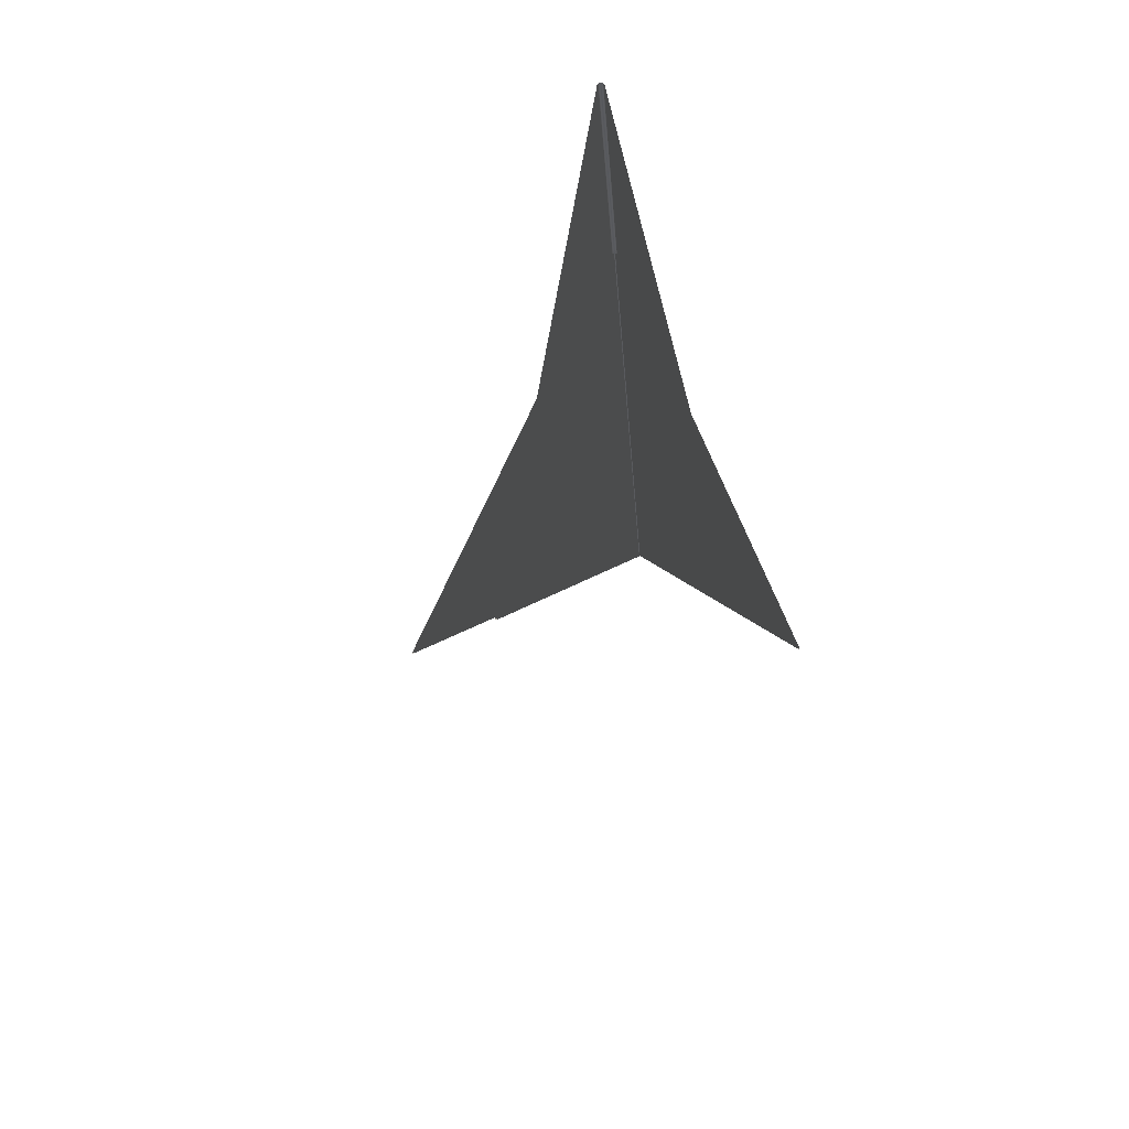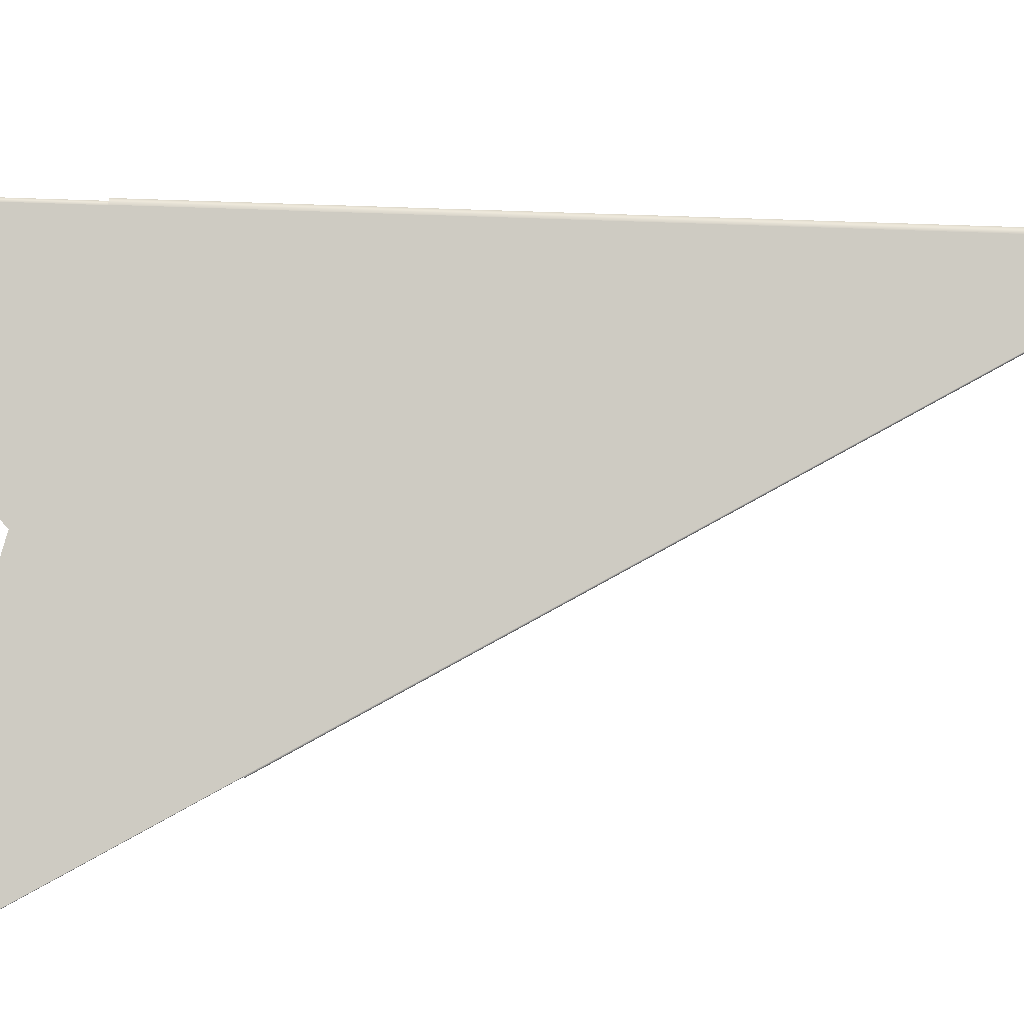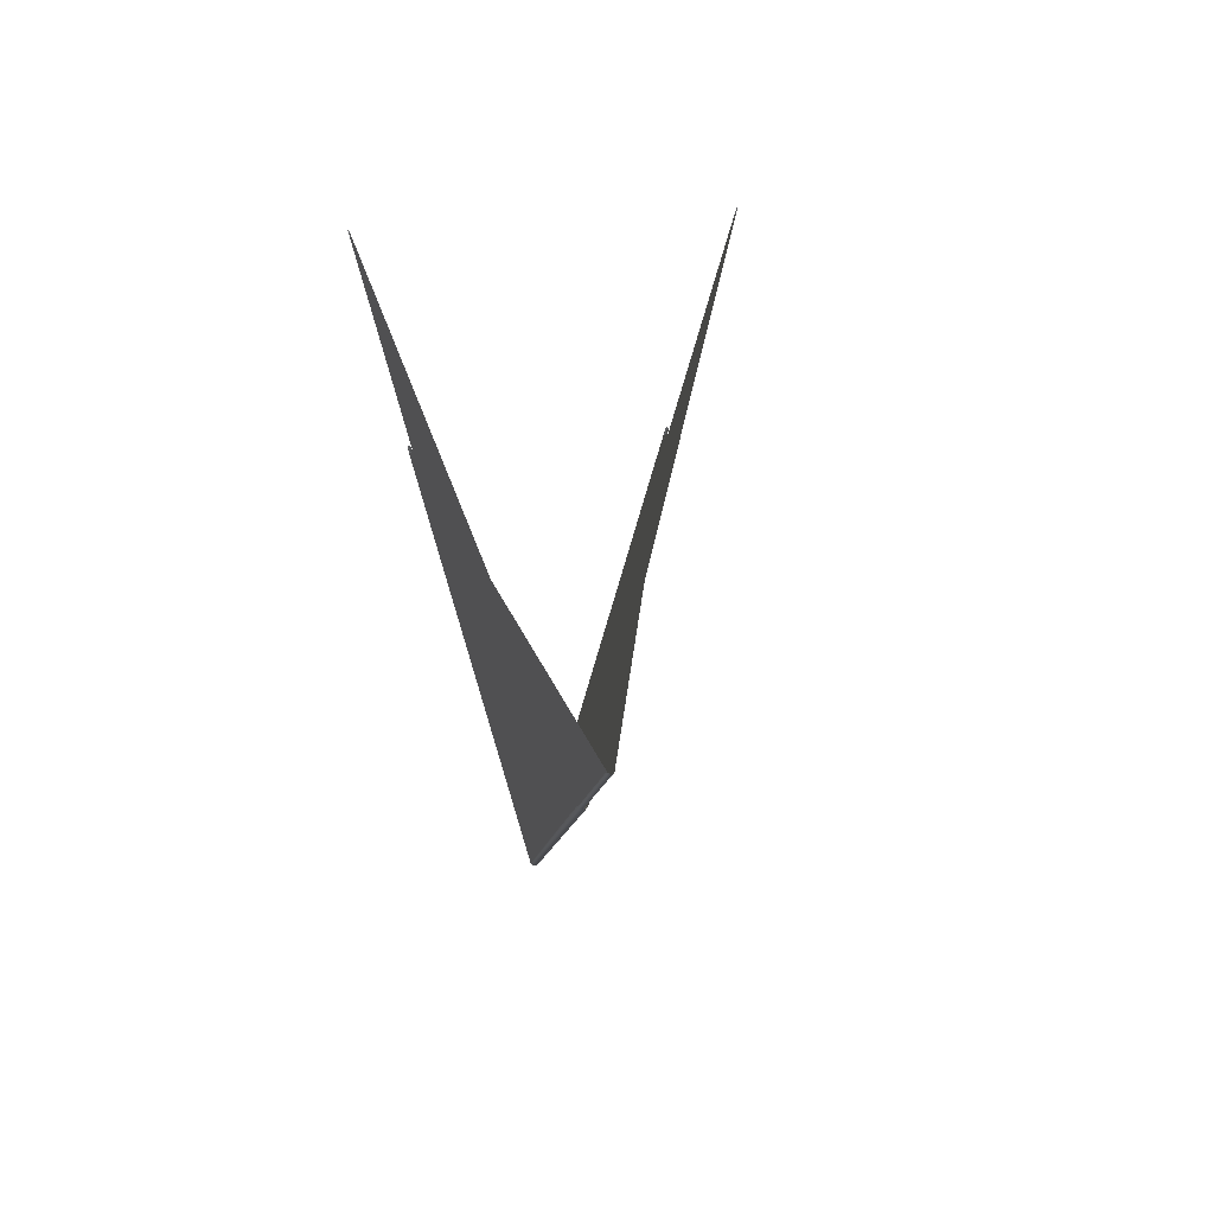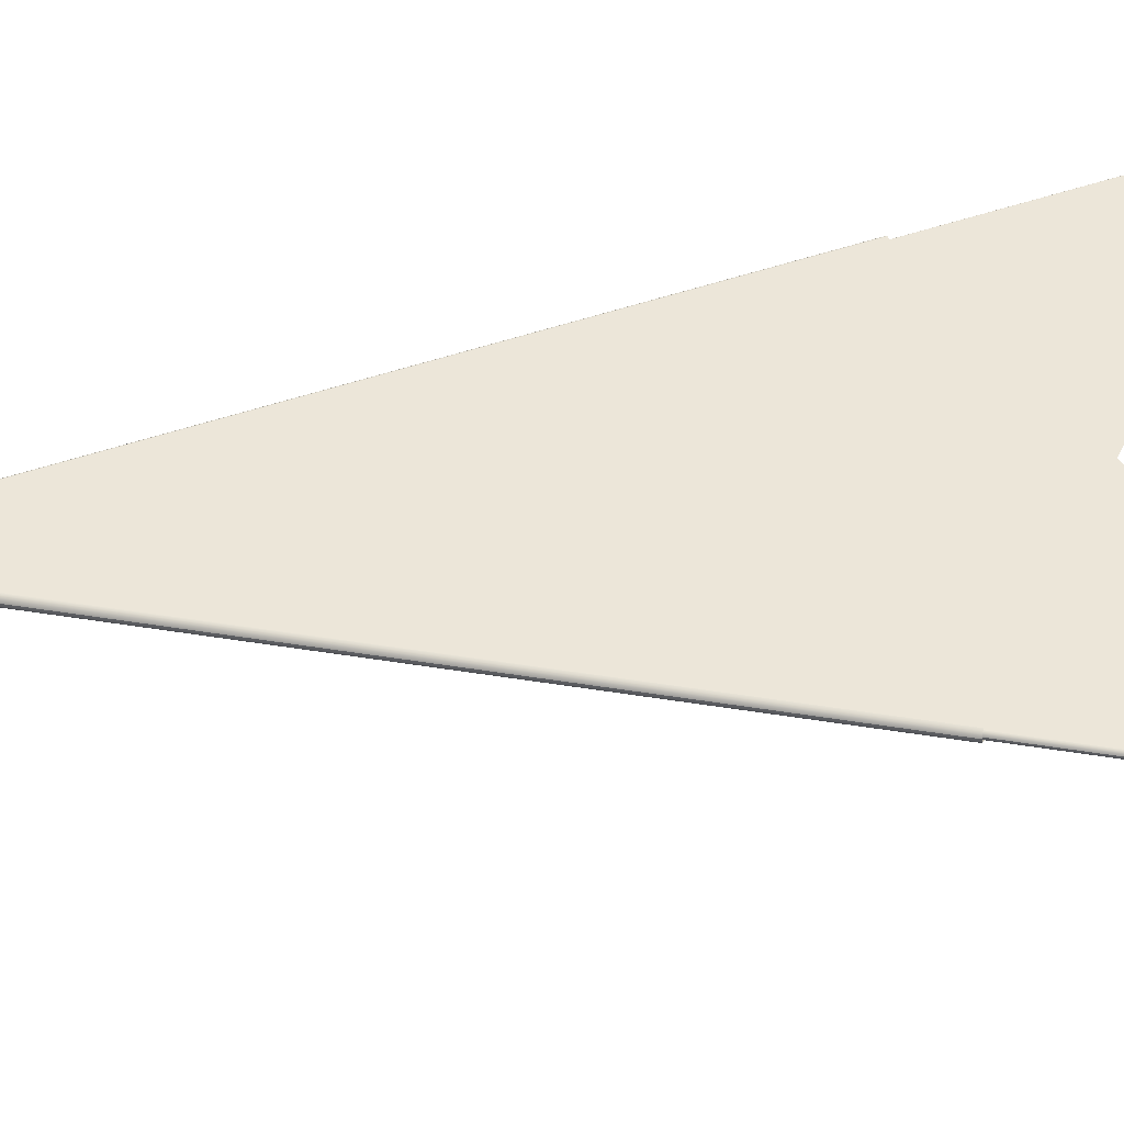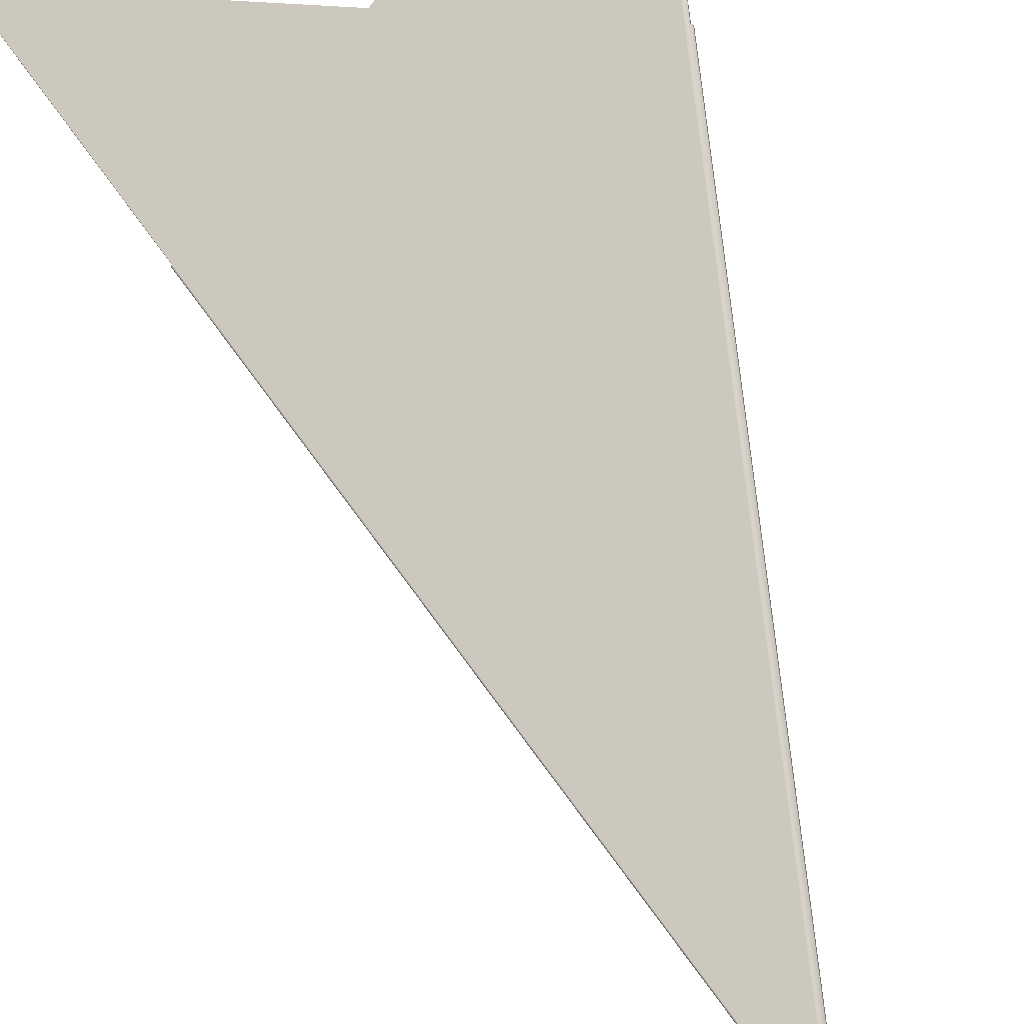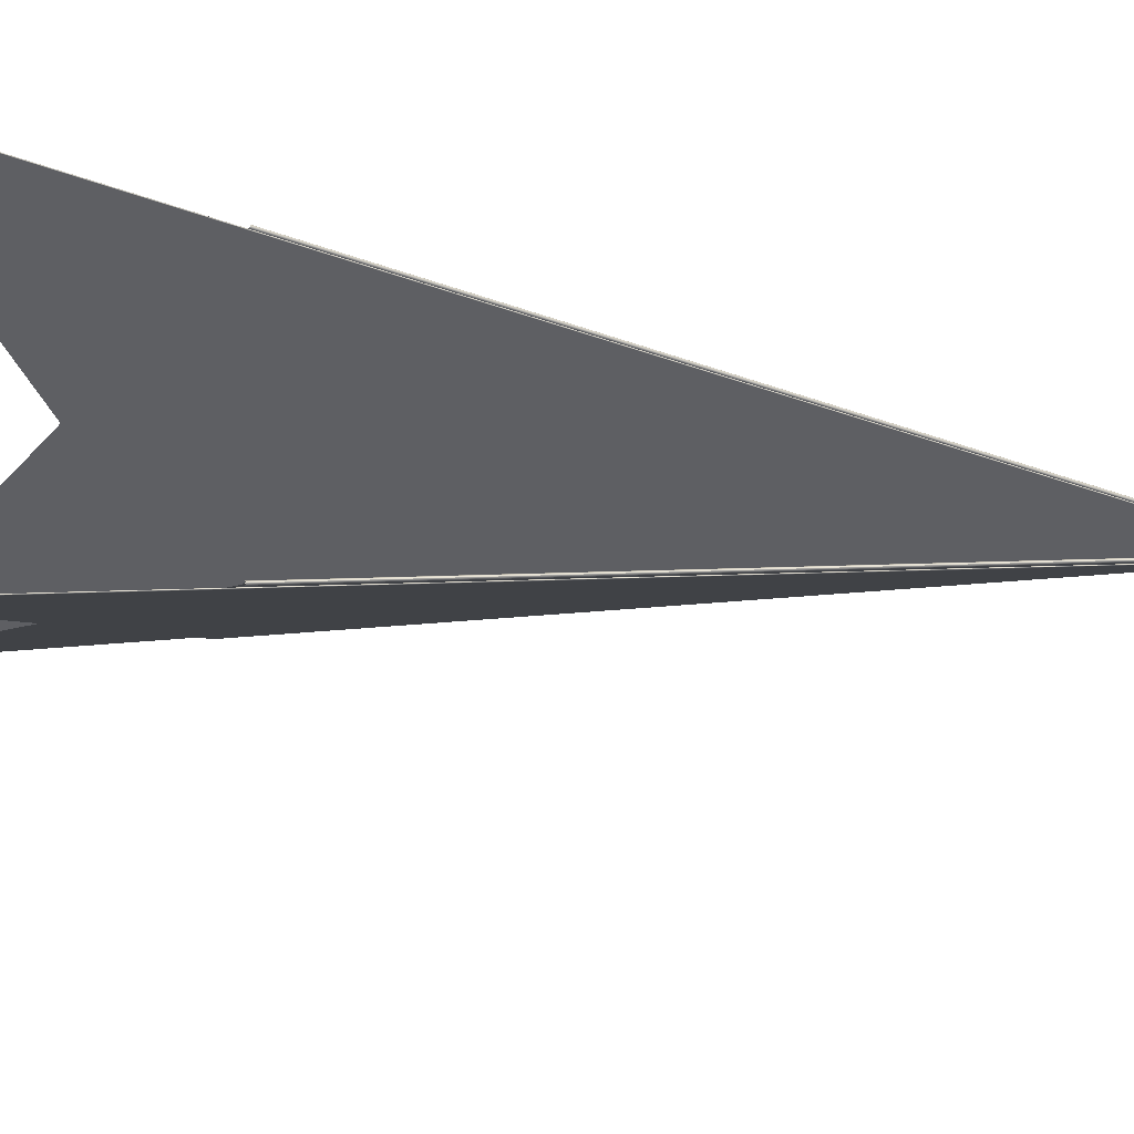
<metadata>
{"format":"obj","ext":"obj","renderer":"f3d","projection":"perspective","resolution":1024,"background":"white","views":[{"elev":77.6,"azim":-122.9,"up":"+Y"},{"elev":71.6,"azim":-101.0,"up":"+Z"},{"elev":68.9,"azim":51.0,"up":"+Y"},{"elev":66.1,"azim":88.0,"up":"+Z"},{"elev":72.9,"azim":-18.0,"up":"+Z"},{"elev":-56.4,"azim":-94.6,"up":"+Z"}]}
</metadata>
<code>
v 0.001444 0.003605 -0.002128
v -0.0006372 0.001511 -0.004296
v 1.867e-05 -0.003299 -0.002508
v -0.0006388 0.00151 -0.004296
v 1.799e-05 -0.003289 -0.00252
v -0.0006403 0.00151 -0.004295
v 1.636e-05 -0.00329 -0.00252
v 1.53e-05 -0.003301 -0.0025
v 1.868e-05 -0.003291 -0.0025
v 1.443e-05 -0.003291 -0.002519
v 1.541e-05 -0.003301 -0.002505
v 0.001446 0.003605 -0.002136
v 0.001442 0.003604 -0.002149
v 1.861e-05 -0.003287 -0.00252
v -0.0006359 0.001512 -0.004295
v 1.689e-05 -0.003306 -0.002508
v 1.761e-05 -0.003297 -0.0025
v 2.003e-05 -0.003292 -0.002515
v 2.062e-05 -0.003295 -0.002508
v 1.653e-05 -0.003296 -0.002514
v 2.061e-05 -0.003289 -0.002516
v 0.001445 0.003605 -0.002144
v 2.158e-05 -0.003291 -0.002508
v 1.831e-05 -0.003295 -0.002515
v 0.001438 0.003606 -0.002123
v 1.22e-05 -0.00329 -0.002494
v 0.00143 0.003606 -0.00212
v -5.75e-06 -0.003294 -0.002489
v -9.962e-06 -0.003291 -0.002484
v 5e-06 -0.003287 -0.002492
v 6.084e-06 -0.003294 -0.002492
v -1.596e-06 -0.00329 -0.002492
v -2.06e-06 -0.003287 -0.002492
v -0.001542 0.001621 -0.002893
v -0.001537 0.001623 -0.002893
v 6.744e-07 -0.003284 -0.002492
v 0.001424 0.003607 -0.002121
v -0.001546 0.001619 -0.00289
v -6.67e-06 -0.00329 -0.00249
v -8.384e-06 -0.003296 -0.002484
v -6.8e-06 -0.003301 -0.002484
v -4.152e-06 -0.003297 -0.002489
v -0.001549 0.001618 -0.002886
v 3.503e-05 -0.003295 -0.002489
v 8.922e-06 -0.003295 -0.002473
v 3.396e-05 -0.003301 -0.002489
v 6.39e-06 -0.003303 -0.002477
v -0.001546 0.001619 -0.002876
v 2.105e-05 -0.003293 -0.002476
v 0.001053 0.001755 -0.002201
v 0.001067 0.001753 -0.002206
v -8.664e-06 -0.003294 -0.002478
v -6.252e-06 -0.00329 -0.002474
v 0.001078 0.001751 -0.002217
v -7.288e-06 -0.003297 -0.002477
v -9.733e-06 -0.00329 -0.002478
v -6.8e-06 -0.003287 -0.002474
v 0.001037 0.001757 -0.002201
v -4.369e-06 -0.003284 -0.002473
v -0.001542 0.00162 -0.002873
v 5.326e-06 -0.003288 -0.002472
v -0.001549 0.001618 -0.00288
v 4.112e-05 -0.003295 -0.002507
v 3.875e-05 -0.003292 -0.002524
v 3.661e-05 -0.003298 -0.002523
v -0.0008613 0.003267 -0.004959
v 4.011e-05 -0.003299 -0.002506
v 3.848e-05 -0.003296 -0.002522
v 3.341e-05 -0.003291 -0.002532
v 3.178e-05 -0.003293 -0.002532
v 3.533e-05 -0.0033 -0.002519
v 3.809e-05 -0.003303 -0.002505
v 2.985e-05 -0.003293 -0.002531
v 0.001083 0.001751 -0.002232
v 2.817e-05 -0.003305 -0.00249
v 0.001083 0.001753 -0.002247
v -0.0008631 0.003267 -0.004959
v -0.0008649 0.003267 -0.004959
v -0.00086 0.003266 -0.004958
v 3.404e-05 -0.003289 -0.002532
v 0.001076 0.001755 -0.002261
v 3.406e-05 -0.003302 -0.002506
v 3.383e-05 -0.003298 -0.002507
v 3.308e-05 -0.003297 -0.002521
v 3.28e-05 -0.003295 -0.00252
v 2.958e-05 -0.003294 -0.002492
v -0.000866 0.003267 -0.004957
v 2.866e-05 -0.003292 -0.00253
v 2.858e-05 -0.00329 -0.002529
v 0.001072 0.001753 -0.002221
v 3.27e-05 -0.003291 -0.002521
v -0.0008659 0.003267 -0.004955
v 0.001077 0.001753 -0.002233
v 0.001077 0.001754 -0.002245
v 3.461e-05 -0.003294 -0.002507
v 2.851e-05 -0.003299 -0.002493
v 2.465e-05 -0.003304 -0.00249
v -0.0008651 0.003267 -0.004953
v 2.89e-05 -0.003288 -0.002528
v 0.001071 0.001756 -0.002257
v 6.377e-06 -0.003296 -0.002482
v -3.837e-06 -0.003288 -0.002481
v -3.123e-06 -0.003287 -0.002479
v 5.217e-06 -0.003288 -0.002478
v 1.81e-05 -0.003292 -0.002482
v 2.167e-05 -0.003304 -0.002492
v -0.001543 0.00162 -0.002884
v -0.001543 0.00162 -0.002882
v -0.001542 0.00162 -0.002881
v 1.765e-05 -0.0033 -0.002484
v 0.001063 0.001754 -0.002212
v -3.825e-06 -0.003289 -0.002483
v 4.684e-06 -0.003294 -0.00248
v 1.808e-05 -0.003296 -0.002483
v 5.909e-06 -0.003291 -0.002479
v 0.001052 0.001755 -0.002207
v 0.001039 0.001757 -0.002208
v -2.688e-06 -0.003284 -0.002479
v -0.00154 0.00162 -0.00288
v 5.547e-06 -0.003291 -0.002485
v 4.536e-06 -0.003293 -0.002484
v 1.505e-05 -0.003295 -0.002488
v 2.195e-05 -0.003305 -0.002516
v 2.306e-05 -0.003298 -0.002496
v 1.515e-05 -0.003291 -0.002488
v 5.108e-06 -0.003288 -0.002485
v -1.543e-06 -0.003287 -0.002486
v -2.815e-06 -0.003288 -0.002485
v 0.001431 0.003606 -0.002114
v 0.001441 0.003605 -0.002117
v 0.001449 0.003604 -0.002125
v -0.001542 0.001621 -0.002885
v 2.413e-05 -0.003293 -0.002496
v -0.001541 0.001622 -0.002886
v 1.558e-05 -0.003299 -0.002488
v -0.001539 0.001623 -0.002886
v -1.007e-06 -0.003284 -0.002486
v 0.001423 0.003607 -0.002115
v 1.737e-05 -0.0033 -0.002523
v 1.632e-05 -0.003296 -0.002525
v 2.609e-05 -0.003297 -0.002516
v 2.139e-05 -0.003293 -0.002525
v 1.166e-05 -0.003303 -0.00252
v 1.094e-05 -0.003298 -0.002522
v 1.618e-05 -0.003293 -0.002526
v 2.14e-05 -0.00329 -0.002525
v 2.666e-05 -0.00329 -0.002518
v 2.809e-05 -0.003292 -0.002508
v 1.027e-05 -0.003293 -0.002524
v -0.0006445 0.001508 -0.0043
v -0.0006399 0.001508 -0.004302
v -0.0006348 0.001509 -0.004302
v 0.001451 0.003603 -0.002146
v 0.001453 0.003603 -0.002136
v 0.001447 0.003604 -0.002153
v 2.375e-05 -0.003287 -0.002524
v -0.0006307 0.001511 -0.004299
v 0.00105 0.001757 -0.00224
v 8.331e-06 -0.003285 -0.002512
v -0.0006458 0.001511 -0.004286
v 8.546e-06 -0.003288 -0.002509
v 8.519e-06 -0.003287 -0.002511
v 6.903e-06 -0.003288 -0.002514
v 6.812e-06 -0.003291 -0.002519
v 7.783e-06 -0.003299 -0.002516
v 7.755e-06 -0.003293 -0.002511
v 7.413e-06 -0.003295 -0.002517
v 7.148e-06 -0.003291 -0.002513
v -0.0006479 0.00151 -0.004291
v -0.0006475 0.001508 -0.004296
v 6.716e-06 -0.003294 -0.002507
v 9.403e-06 -0.003302 -0.002512
v 0.001051 0.001757 -0.002239
v 0.001051 0.001757 -0.002237
v 0.00105 0.001758 -0.002235
v 7.786e-06 -0.003289 -0.002507
v -0.002099 0.00342 -0.003053
v -0.002101 0.00342 -0.003052
v -0.002102 0.00342 -0.00305
v -0.002097 0.003419 -0.003053
v 4.037e-06 -0.003284 -0.002505
v 0.001046 0.00176 -0.002233
v 4.369e-06 -0.003289 -0.002505
v 5.658e-06 -0.003292 -0.002506
v 3.77e-06 -0.003292 -0.002504
v 5.596e-06 -0.003296 -0.002505
v 9.174e-06 -0.0033 -0.002506
v 4.063e-06 -0.003294 -0.002502
v 2.228e-06 -0.003288 -0.002504
v 3.501e-06 -0.003287 -0.002505
v 4.782e-06 -0.003286 -0.002505
v 6.302e-06 -0.003288 -0.002505
v 1.219e-06 -0.003289 -0.002502
v 0.001049 0.001759 -0.002234
v 0.001048 0.001759 -0.002233
v 0.001049 0.001759 -0.002227
v 0.001053 0.001758 -0.002228
v 0.001056 0.001757 -0.002232
v -0.002102 0.00342 -0.003048
v 4.731e-06 -0.00329 -0.002499
v 0.001045 0.00176 -0.002227
v 2.356e-06 -0.003284 -0.002498
v -0.002099 0.003419 -0.003046
v 3.918e-06 -0.003292 -0.0025
v 8.686e-06 -0.003293 -0.0025
v 7.665e-06 -0.003297 -0.002501
v 1.214e-05 -0.003301 -0.002505
v 1.216e-05 -0.003295 -0.002504
v 9.252e-06 -0.003289 -0.0025
v 4.891e-06 -0.003287 -0.002498
v 1.921e-06 -0.003287 -0.002499
v 1.207e-06 -0.003288 -0.0025
v 1.323e-05 -0.00329 -0.002503
v -0.0021 0.00342 -0.003047
v -0.0006414 0.00151 -0.004292
v -0.0006413 0.00151 -0.004294
v 0.001057 0.001756 -0.002236
v 1.436e-05 -0.003291 -0.002513
v 1.433e-05 -0.003294 -0.002508
v 1.478e-05 -0.003294 -0.002514
v 1.465e-05 -0.003298 -0.002508
v -0.0006407 0.00151 -0.00429
v 1.347e-05 -0.003286 -0.002516
v 0.001055 0.001756 -0.002244
v 1.324e-05 -0.00329 -0.002517
v 1.316e-05 -0.003288 -0.002516
v 1.457e-05 -0.003288 -0.002513
v 1.506e-05 -0.00329 -0.002509
v 0.001057 0.001756 -0.00224
o DodecagonShape_web
f 16 8 3 11
f 21 22 13 14
f 9 1 12 23
f 23 12 22 21
f 20 24 7 10
f 24 3 19 18
f 5 2 4 7
f 13 15 14
f 14 15 2 5
f 7 4 6 10
f 18 19 23 21
f 19 17 9 23
f 3 8 17 19
f 11 3 24 20
f 7 24 18 5
f 5 18 21 14
f 30 27 25 26
f 26 25 1 9
f 31 42 28 32
f 17 31 26 9
f 28 40 29 39
f 16 41 42 8
f 35 37 36
f 32 28 39 33
f 30 32 33 36
f 42 41 40 28
f 29 43 38 39
f 39 38 34 33
f 36 37 27 30
f 33 34 35 36
f 8 42 31 17
f 26 31 32 30
f 40 52 56 29
f 45 46 44 49
f 55 47 46 45
f 41 55 52 40
f 56 62 43 29
f 58 60 59
f 57 53 61 59
f 16 47 55 41
f 56 52 53 57
f 53 45 49 61
f 44 54 51 49
f 52 55 45 53
f 59 60 48 57
f 57 48 62 56
f 49 51 50 61
f 61 50 58 59
f 47 72 67 46
f 73 78 77 70
f 70 77 66 69
f 69 66 79 80
f 79 81 80
f 72 75 71 65
f 16 75 72 47
f 64 76 74 63
f 63 74 54 44
f 65 71 73 70
f 80 81 76 64
f 64 68 69 80
f 63 67 68 64
f 68 65 70 69
f 67 72 65 68
f 46 67 63 44
f 71 84 88 73
f 83 96 86 95
f 82 97 96 83
f 100 98 99
f 86 90 93 95
f 95 93 94 91
f 91 94 100 99
f 89 92 87 88
f 75 82 84 71
f 88 87 78 73
f 84 82 83 85
f 85 83 95 91
f 88 84 85 89
f 16 97 82 75
f 89 85 91 99
f 99 98 92 89
f 104 115 103 118
f 105 114 115 104
f 119 117 118
f 112 107 108 102
f 102 108 109 103
f 103 109 119 118
f 104 116 111 105
f 105 111 90 86
f 115 113 102 103
f 16 106 110 97
f 97 110 114 96
f 114 110 113 115
f 96 114 105 86
f 113 101 112 102
f 110 106 101 113
f 118 117 116 104
f 127 120 126 137
f 138 136 137
f 101 121 128 112
f 122 124 133 125
f 135 123 124 122
f 106 135 121 101
f 121 135 122 120
f 120 122 125 126
f 128 132 107 112
f 16 123 135 106
f 133 131 130 125
f 127 134 132 128
f 126 129 138 137
f 128 121 120 127
f 137 136 134 127
f 125 130 129 126
f 157 155 156
f 149 150 151 145
f 145 151 152 146
f 146 152 157 156
f 147 153 154 148
f 147 142 146 156
f 148 141 142 147
f 142 140 145 146
f 141 139 140 142
f 124 141 148 133
f 140 144 149 145
f 139 143 144 140
f 123 139 141 124
f 156 155 153 147
f 148 154 131 133
f 16 143 139 123
f 164 170 150 149
f 163 169 170 164
f 163 168 162 159
f 164 167 168 163
f 168 166 161 162
f 167 165 166 168
f 144 167 164 149
f 166 171 176 161
f 162 173 158 159
f 165 172 171 166
f 143 165 167 144
f 158 160 159
f 159 160 169 163
f 16 172 165 143
f 176 175 174 161
f 161 174 173 162
f 193 179 178 189
f 189 178 177 190
f 190 177 180 181
f 191 195 194 192
f 192 194 175 176
f 191 183 190 181
f 192 184 183 191
f 183 185 189 190
f 184 186 185 183
f 171 184 192 176
f 180 182 181
f 185 188 193 189
f 186 187 188 185
f 172 186 184 171
f 16 187 186 172
f 181 182 195 191
f 213 198 197 209
f 209 197 196 210
f 210 196 201 202
f 211 214 199 212
f 212 199 179 193
f 211 200 210 202
f 212 204 200 211
f 200 205 209 210
f 204 206 205 200
f 201 203 202
f 188 204 212 193
f 205 208 213 209
f 206 207 208 205
f 187 206 204 188
f 16 207 206 187
f 202 203 214 211
f 228 217 198 213
f 227 229 217 228
f 226 215 222 223
f 225 216 215 226
f 10 6 216 225
f 227 218 226 223
f 228 219 218 227
f 218 220 225 226
f 222 224 223
f 219 221 220 218
f 208 219 228 213
f 220 20 10 225
f 221 11 20 220
f 207 221 219 208
f 16 11 221 207
f 223 224 229 227

</code>
